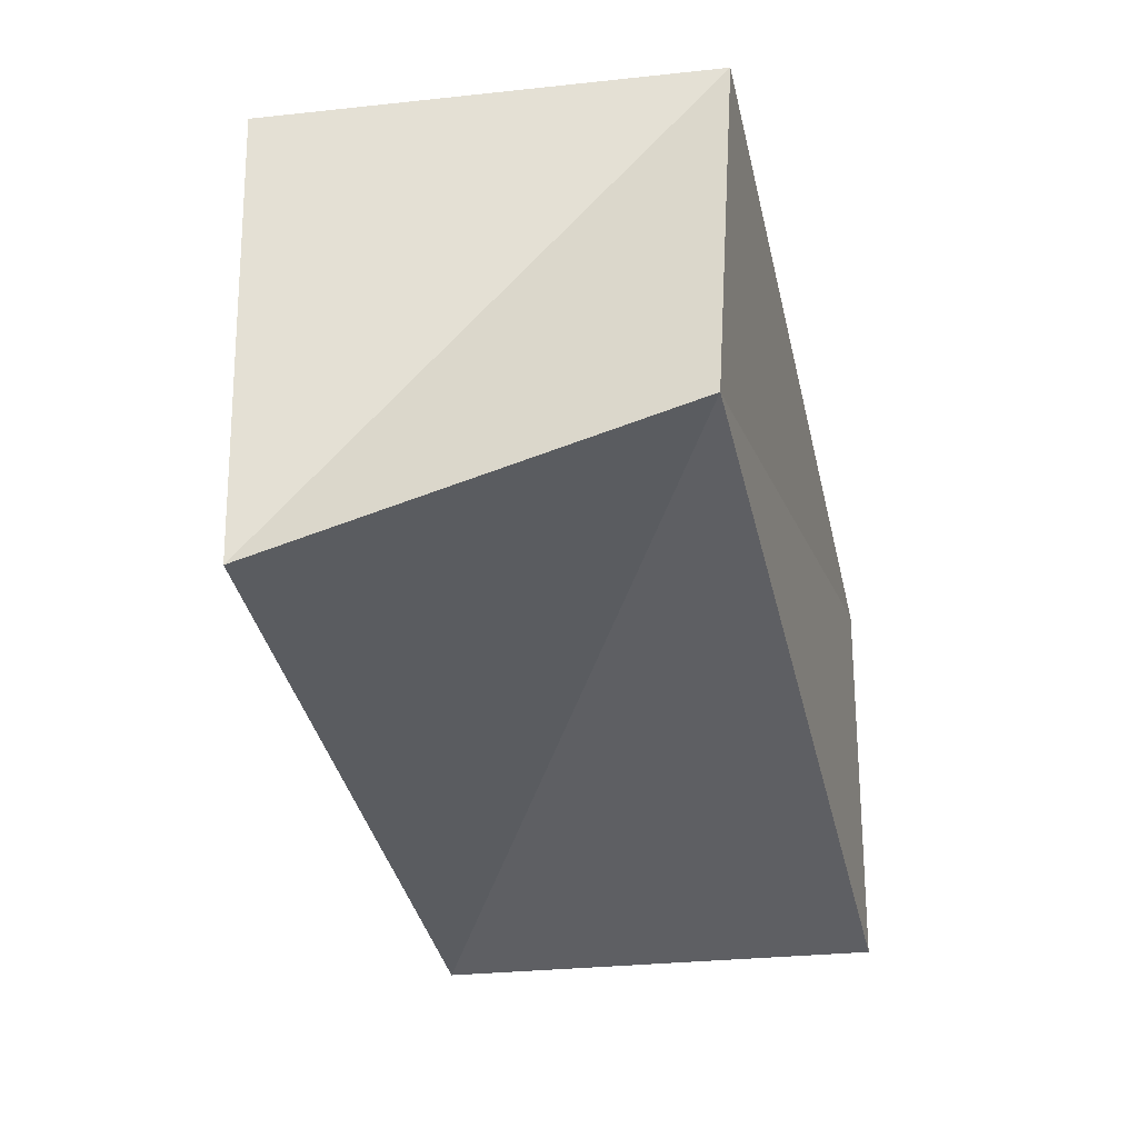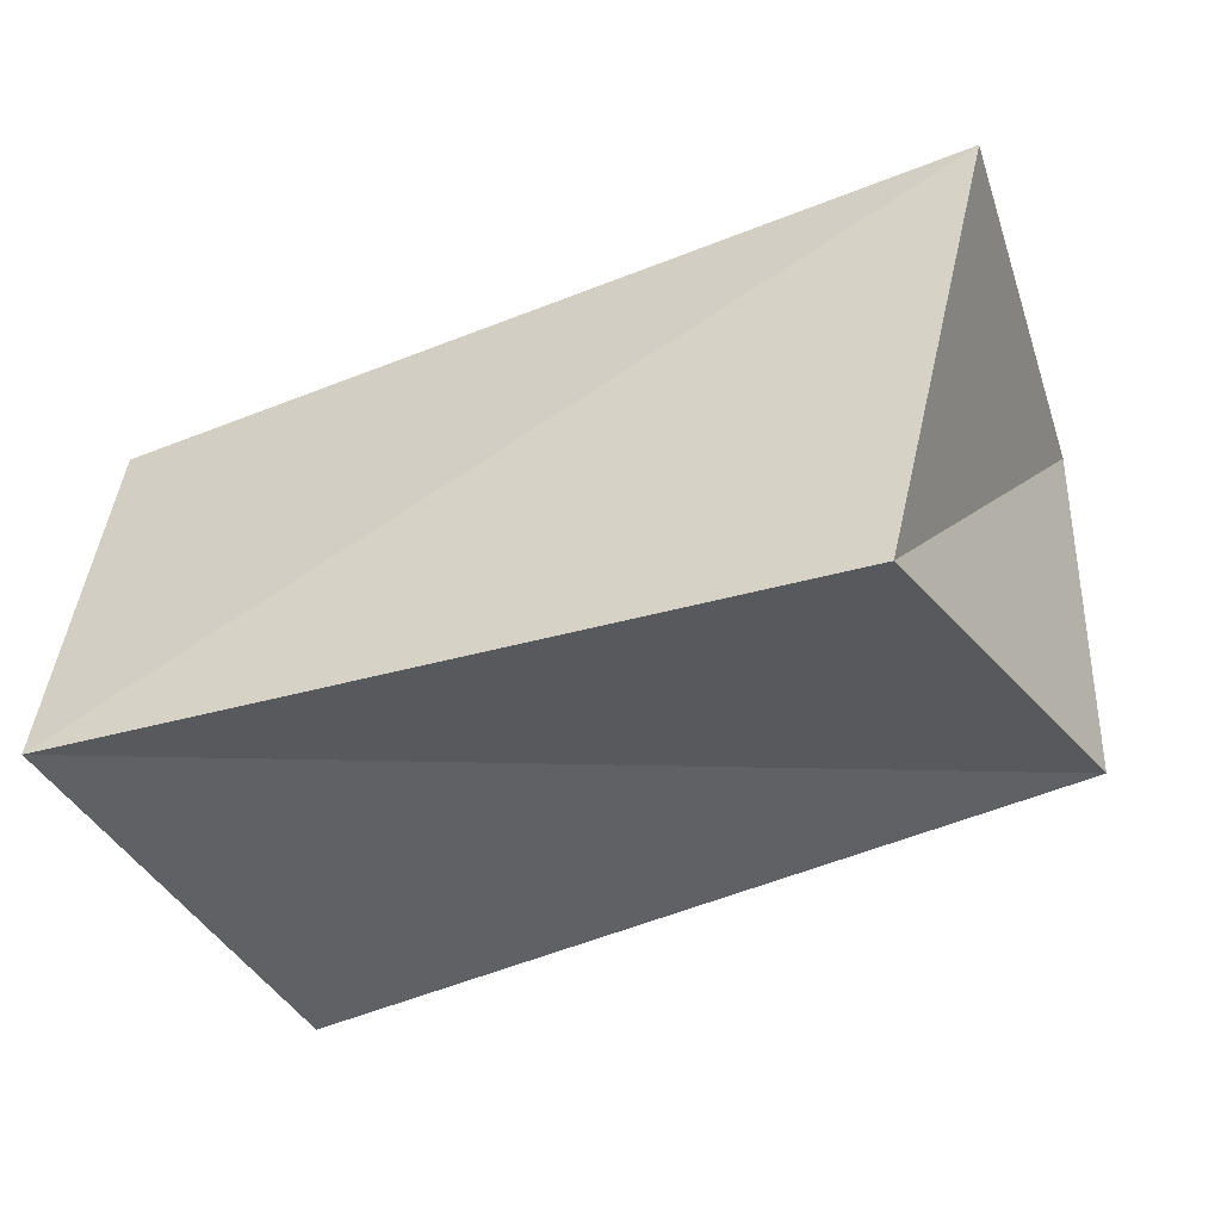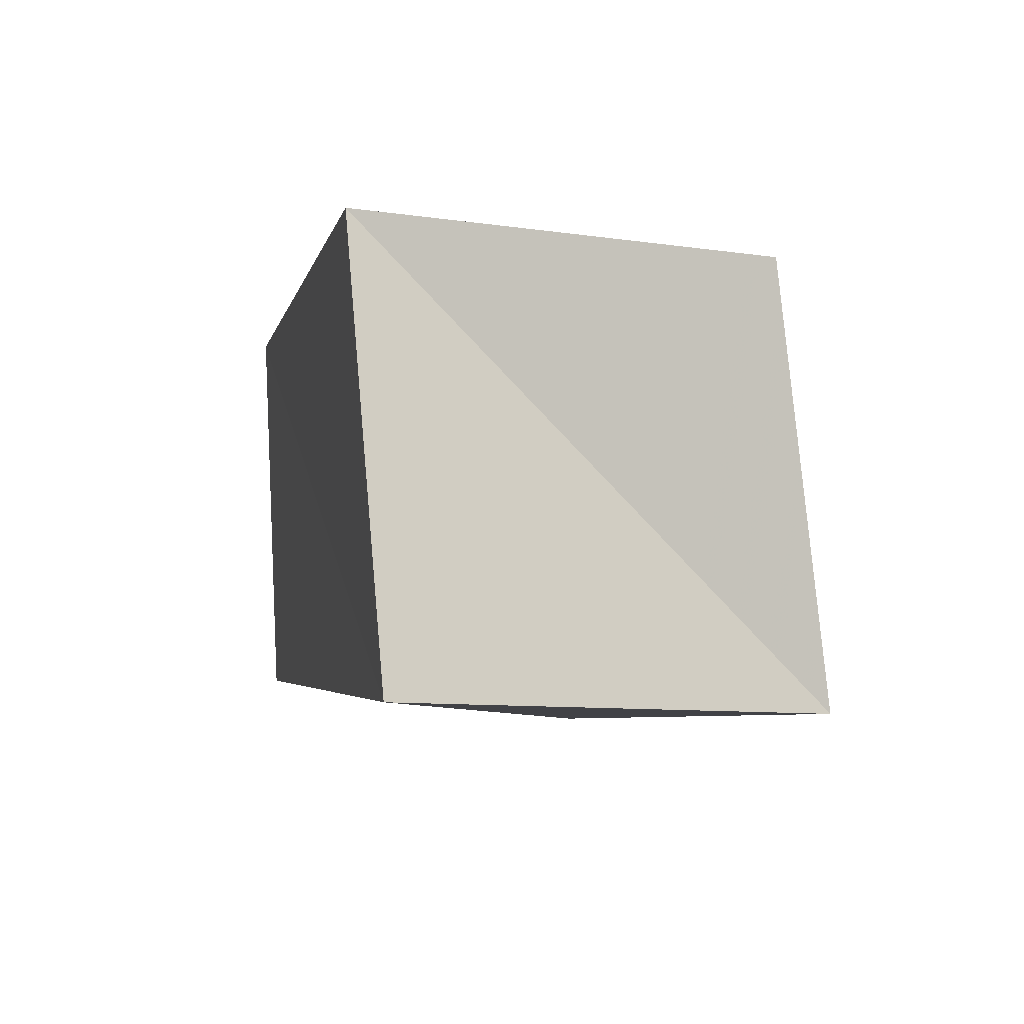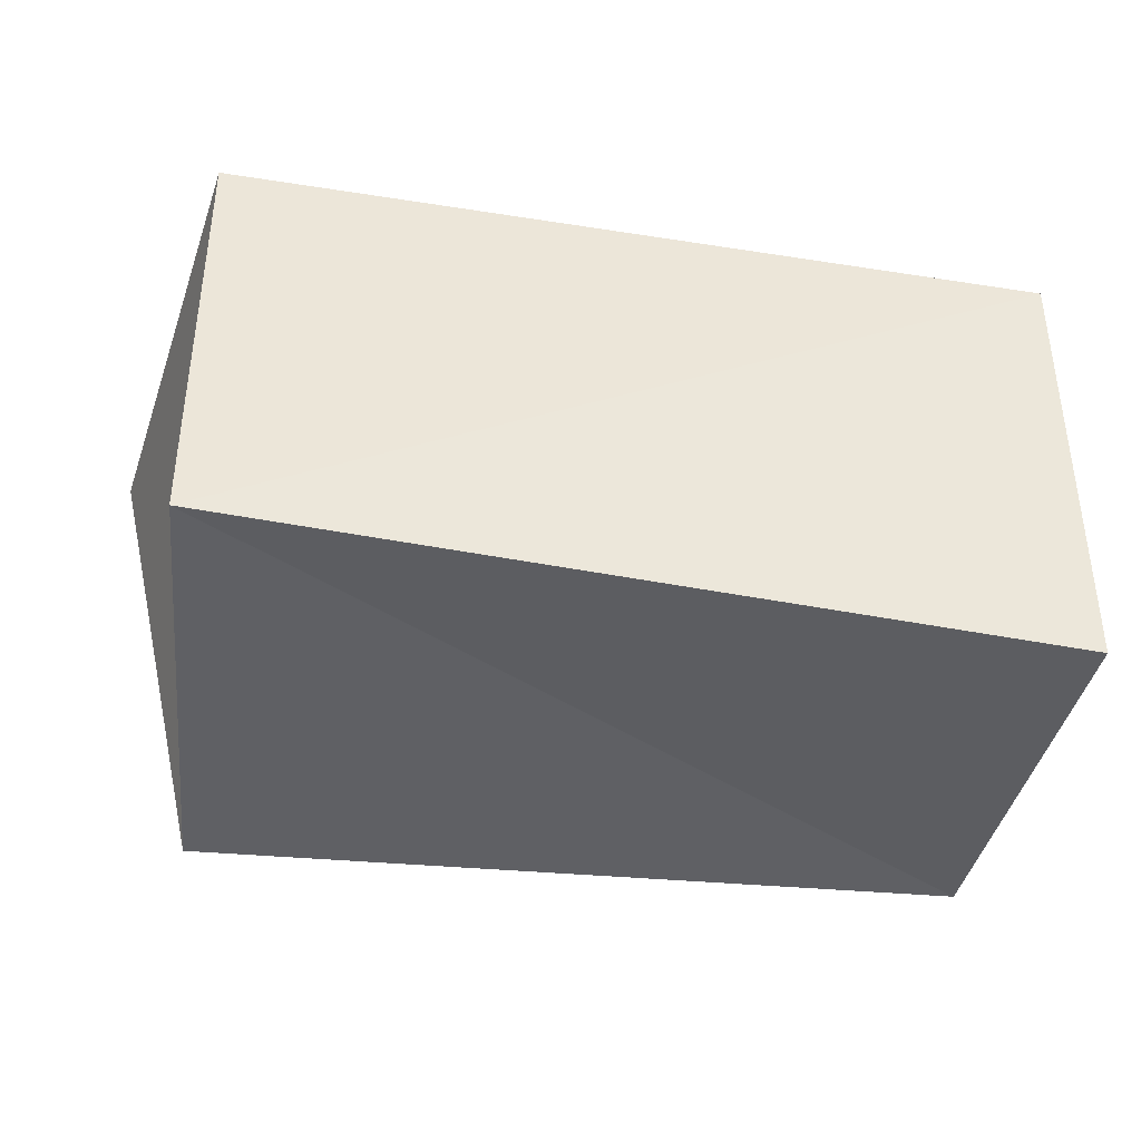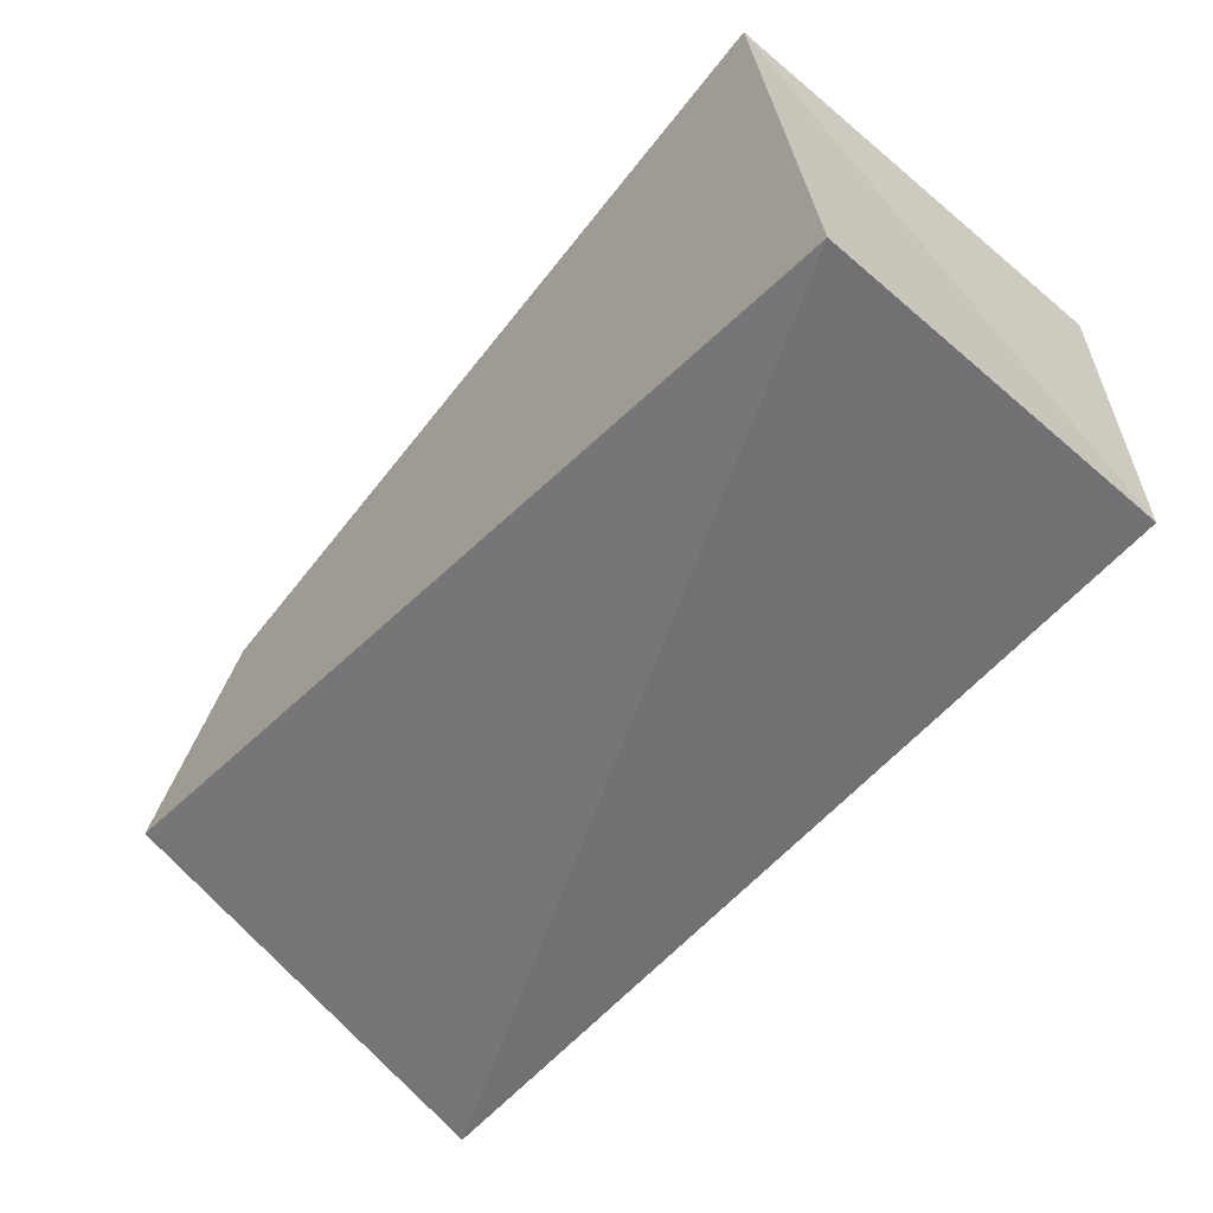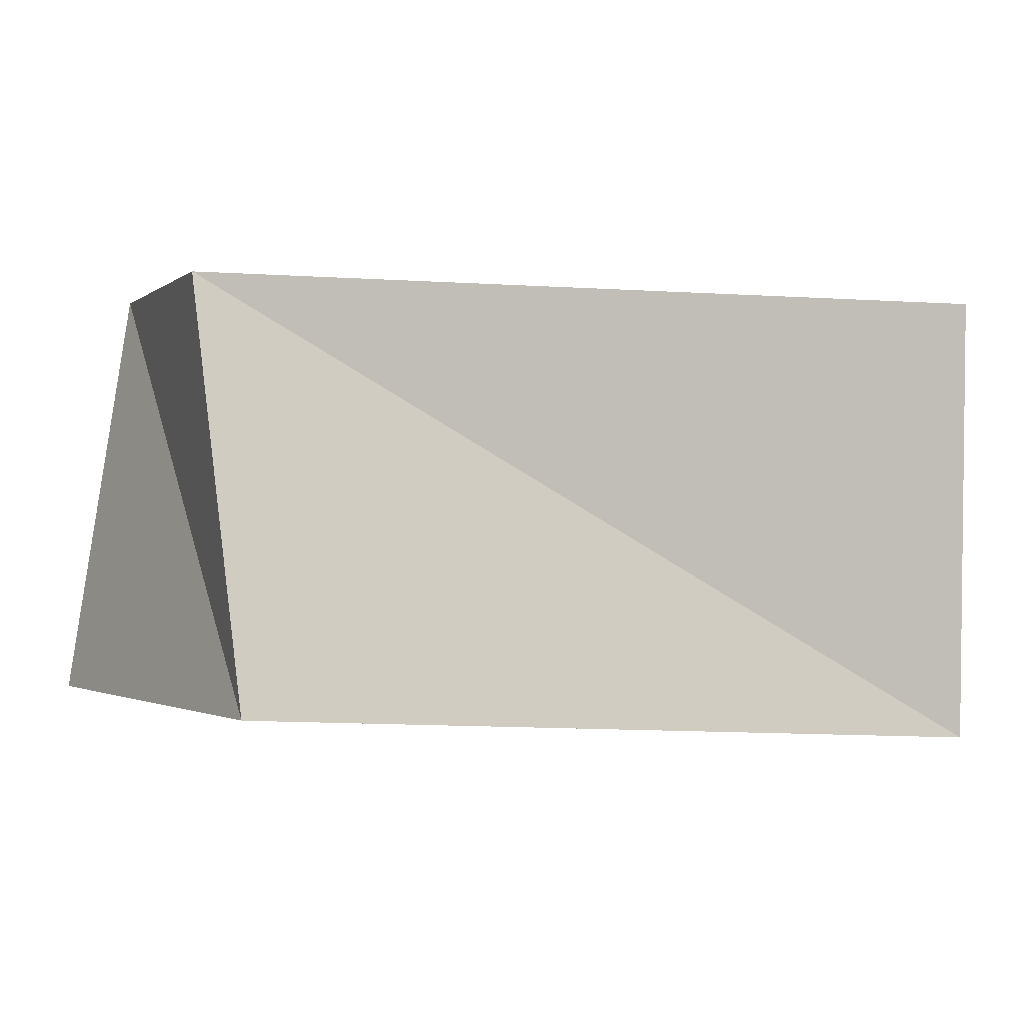
<metadata>
{"format":"obj","ext":"obj","renderer":"f3d","projection":"perspective","resolution":1024,"background":"white","views":[{"elev":-39.9,"azim":-76.3,"up":"+Y"},{"elev":-39.5,"azim":-153.1,"up":"+Y"},{"elev":-3.6,"azim":-102.1,"up":"+Z"},{"elev":-40.8,"azim":-10.2,"up":"+Y"},{"elev":-60.0,"azim":49.2,"up":"+Z"},{"elev":-2.8,"azim":-18.9,"up":"+Z"}]}
</metadata>
<code>
v 0.05488 0.02906 0.03105
v -0.06512 0.02584 -0.02698
v -0.05572 -0.02519 0.02822
v 0.05527 -0.03132 0.0286
v 0.0548 0.02677 -0.02704
v -0.05058 -0.03383 -0.02932
v -0.05599 0.02935 0.03198
v 0.05691 -0.0258 -0.03412
f 3 7 6
f 8 3 6
f 6 7 2
f 2 8 6
f 3 1 7
f 4 3 8
f 4 1 3
f 7 1 2
f 5 8 2
f 2 1 5
f 5 4 8
f 1 4 5

</code>
